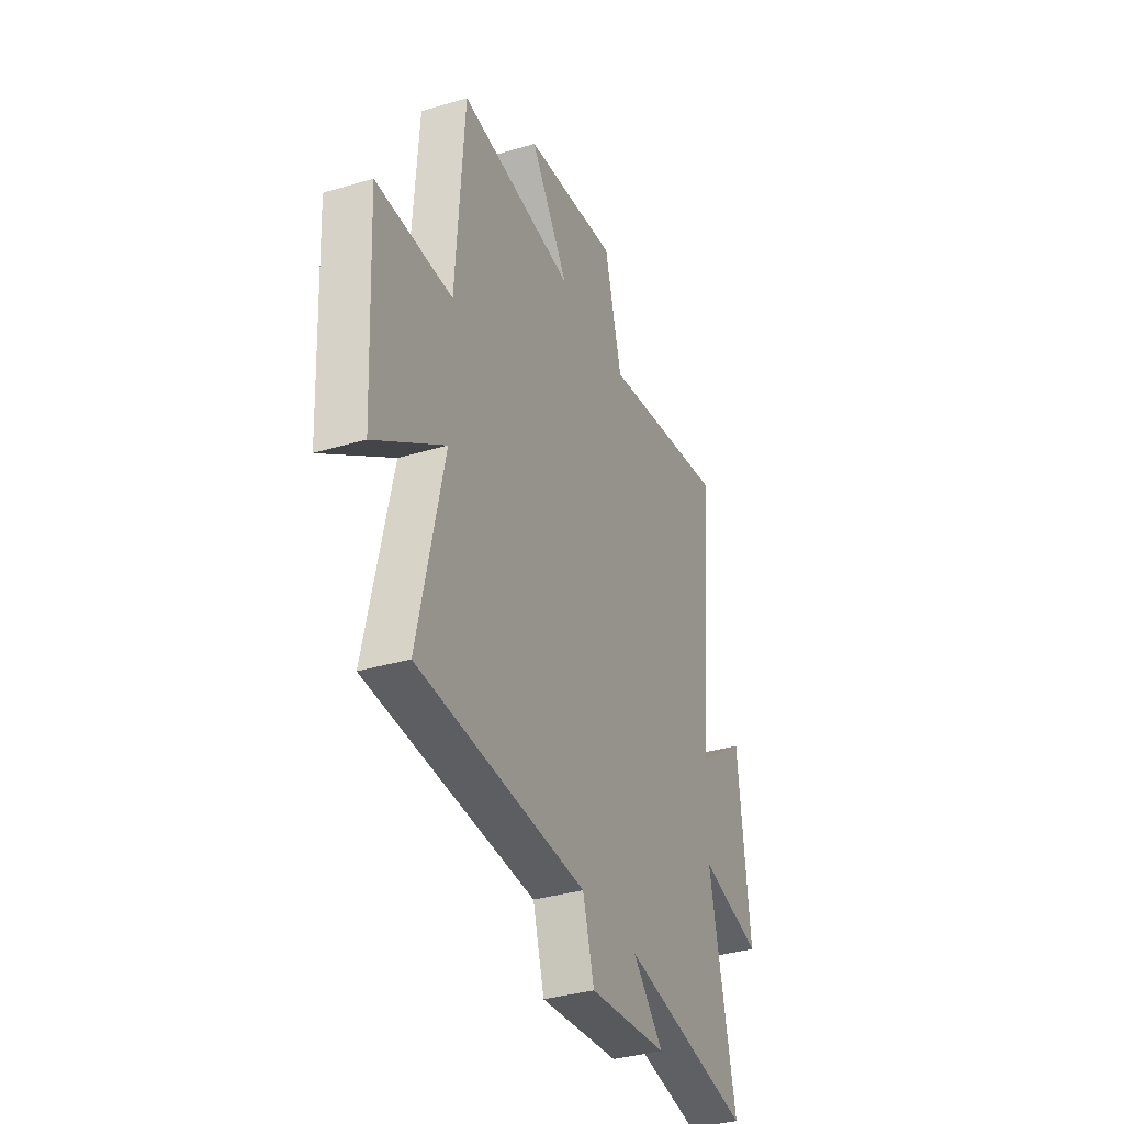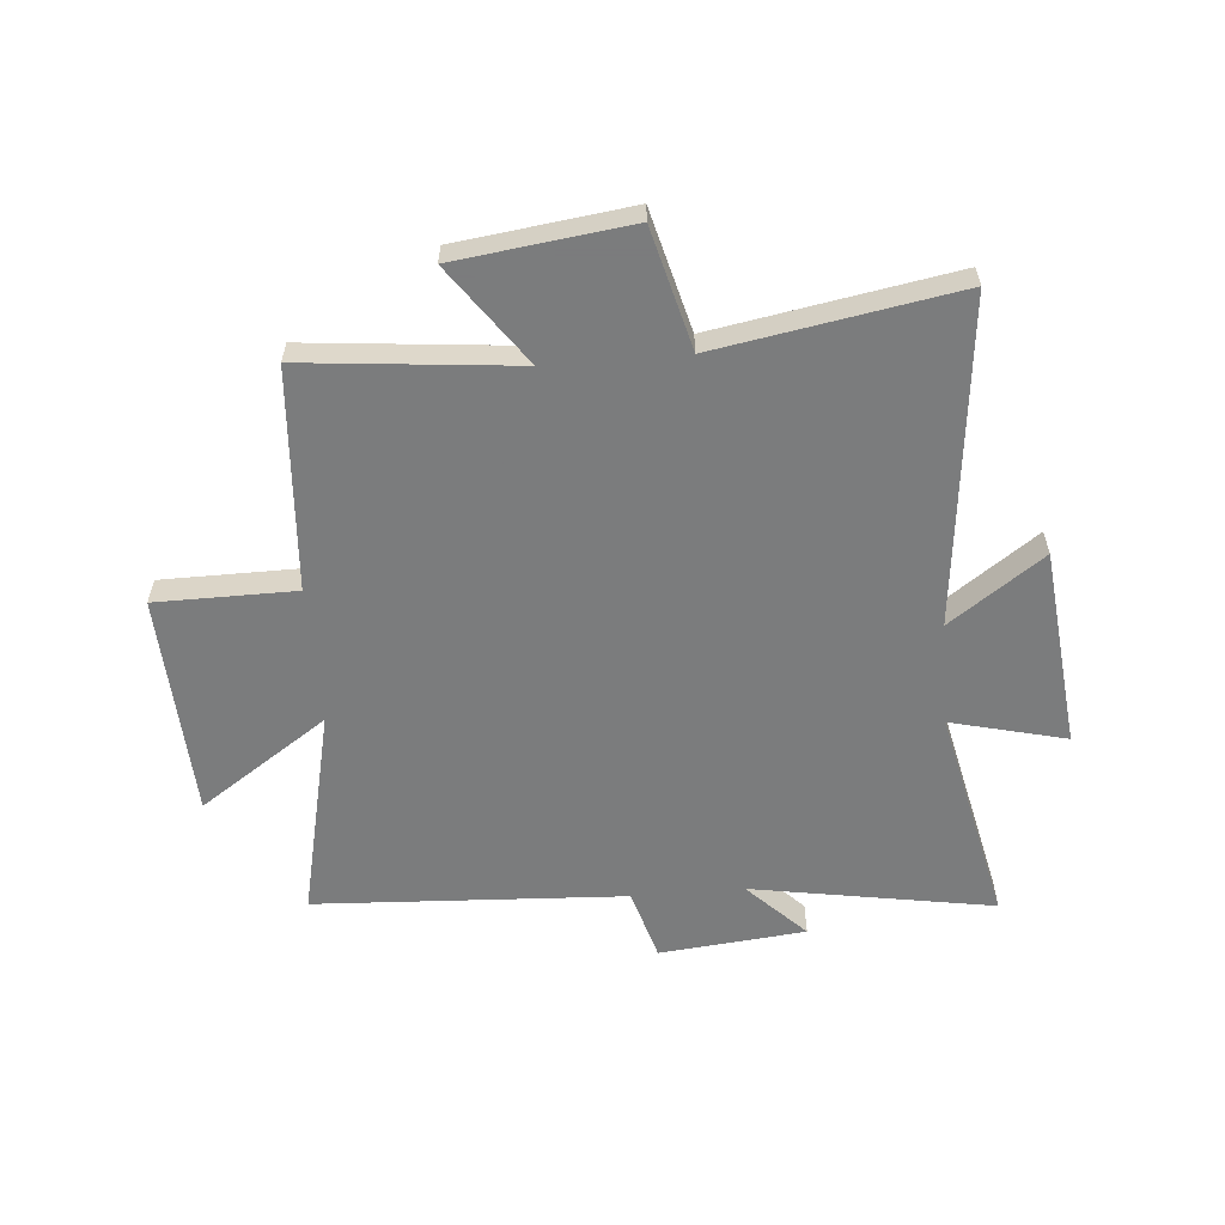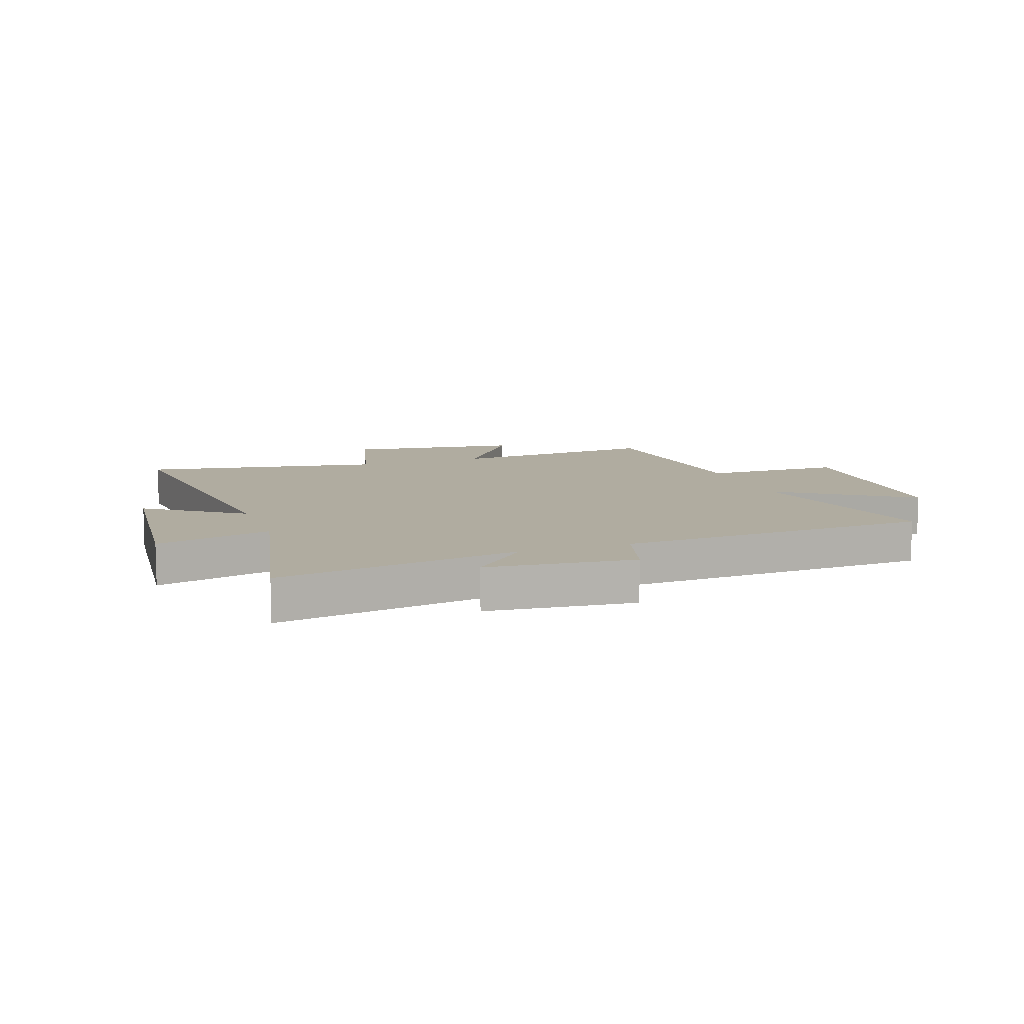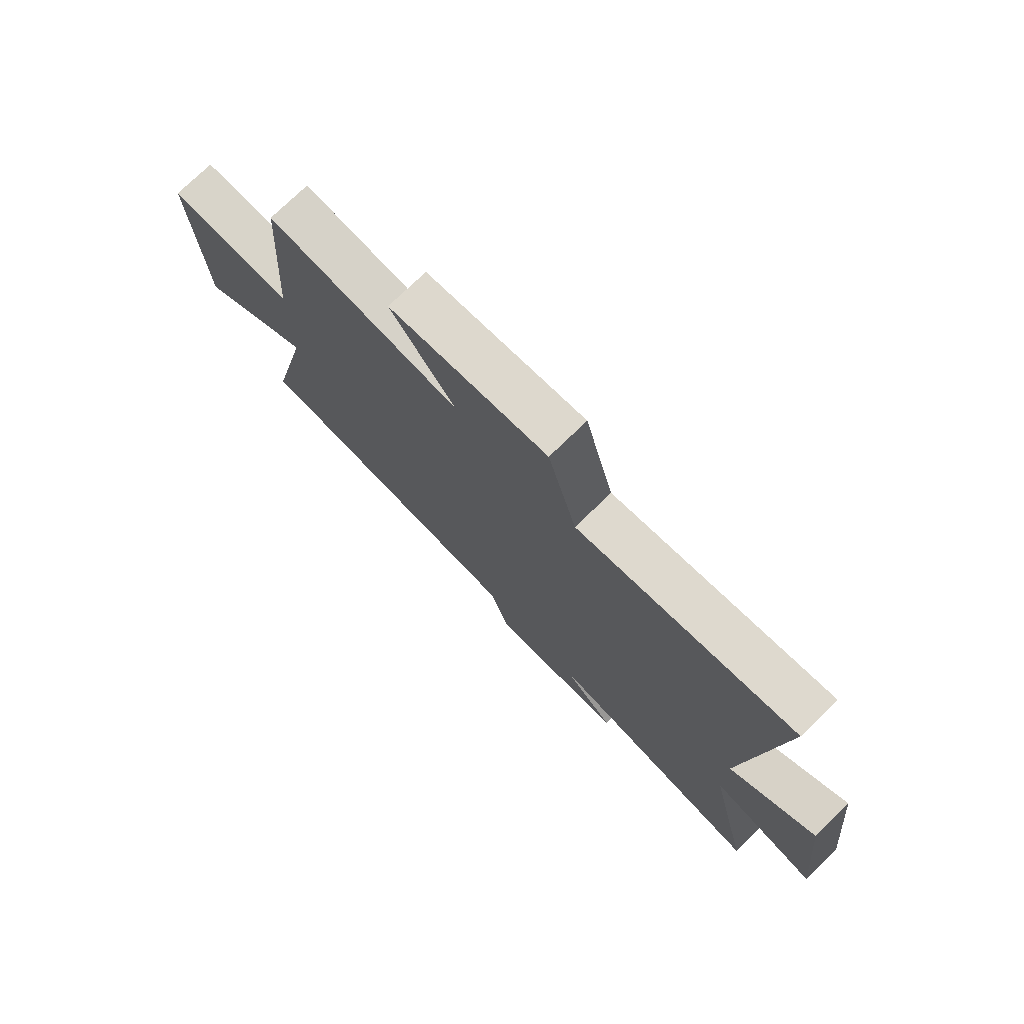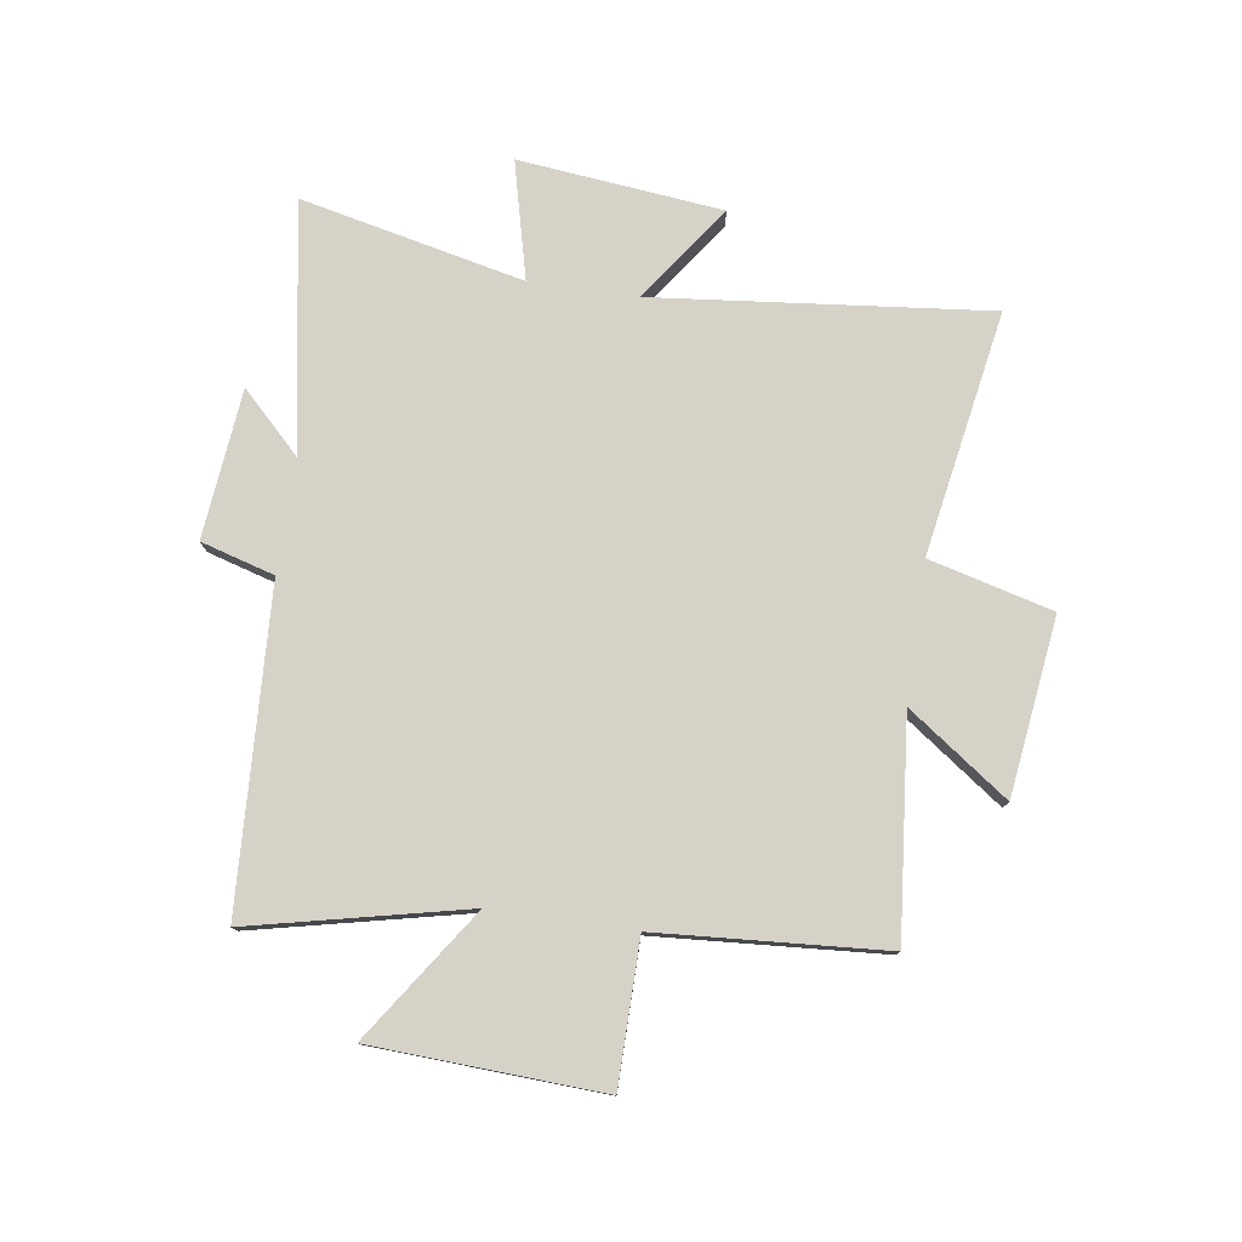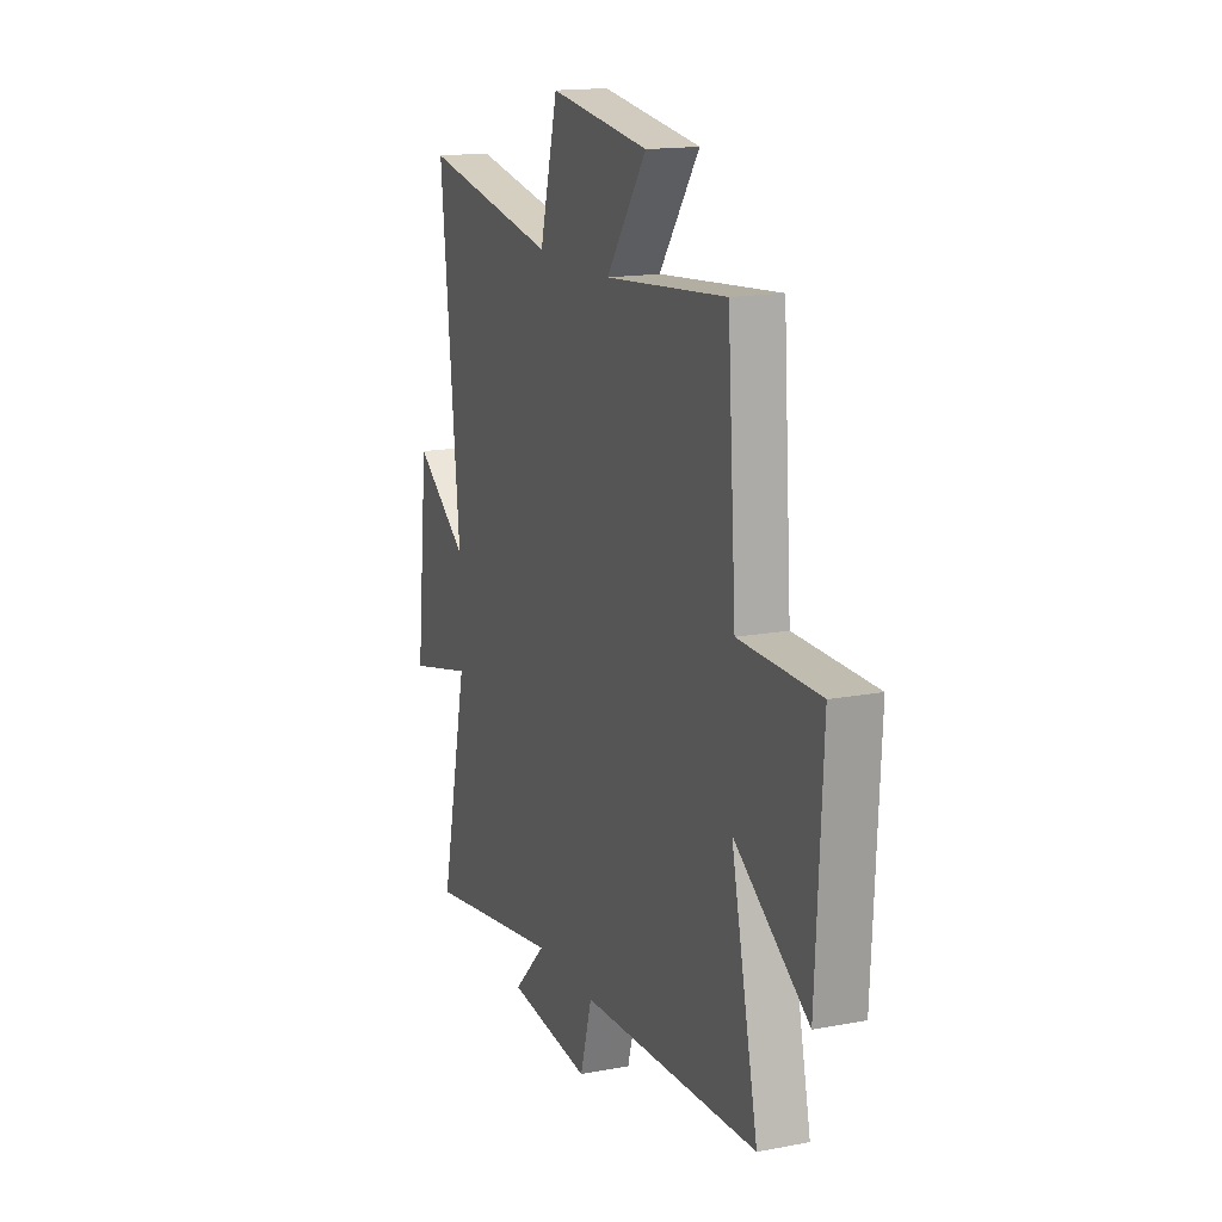
<metadata>
{"format":"obj","ext":"obj","renderer":"f3d","projection":"perspective","resolution":1024,"background":"white","views":[{"elev":-35.2,"azim":-68.4,"up":"+Z"},{"elev":-58.6,"azim":4.7,"up":"+Y"},{"elev":9.9,"azim":160.4,"up":"+Y"},{"elev":75.5,"azim":45.9,"up":"+Z"},{"elev":77.9,"azim":-81.7,"up":"+Y"},{"elev":16.1,"azim":-111.5,"up":"+Z"}]}
</metadata>
<code>
v 0.56 0.07 0.574
v 0.5 0.07 -0.003
v 0.665 0.07 0.115
v 0.703 0.07 -0.237
v 0.5 0.07 -0.187
v 0.586 0.07 -0.572
v 0.159 0.07 -0.5
v 0.26 0.07 -0.601
v 0.002 0.07 -0.627
v -0.035 0.07 -0.5
v -0.583 0.07 -0.472
v -0.5 0.07 -0.1
v -0.726 0.07 -0.254
v -0.746 0.07 0.142
v -0.5 0.07 0.144
v -0.473 0.07 0.536
v -0.099 0.07 0.5
v -0.223 0.07 0.673
v 0.083 0.07 0.713
v 0.139 0.07 0.5
v 0.56 0 0.574
v 0.5 0 -0.003
v 0.665 0 0.115
v 0.703 0 -0.237
v 0.5 0 -0.187
v 0.586 0 -0.572
v 0.159 0 -0.5
v 0.26 0 -0.601
v 0.002 0 -0.627
v -0.035 0 -0.5
v -0.583 0 -0.472
v -0.5 0 -0.1
v -0.726 0 -0.254
v -0.746 0 0.142
v -0.5 0 0.144
v -0.473 0 0.536
v -0.099 0 0.5
v -0.223 0 0.673
v 0.083 0 0.713
v 0.139 0 0.5
f 17 18 19 20
f 15 16 17
f 15 17 20
f 12 13 14 15
f 12 15 20 1
f 10 11 12 1
f 7 8 9 10
f 5 6 7
f 5 7 10
f 2 3 4 5
f 2 5 10
f 1 2 10
f 40 39 38 37
f 37 36 35
f 40 37 35
f 35 34 33 32
f 21 40 35 32
f 21 32 31 30
f 30 29 28 27
f 27 26 25
f 30 27 25
f 25 24 23 22
f 30 25 22
f 30 22 21
f 1 21 22 2
f 2 22 23 3
f 3 23 24 4
f 4 24 25 5
f 5 25 26 6
f 6 26 27 7
f 7 27 28 8
f 8 28 29 9
f 9 29 30 10
f 10 30 31 11
f 11 31 32 12
f 12 32 33 13
f 13 33 34 14
f 14 34 35 15
f 15 35 36 16
f 16 36 37 17
f 17 37 38 18
f 18 38 39 19
f 19 39 40 20
f 20 40 21 1

</code>
